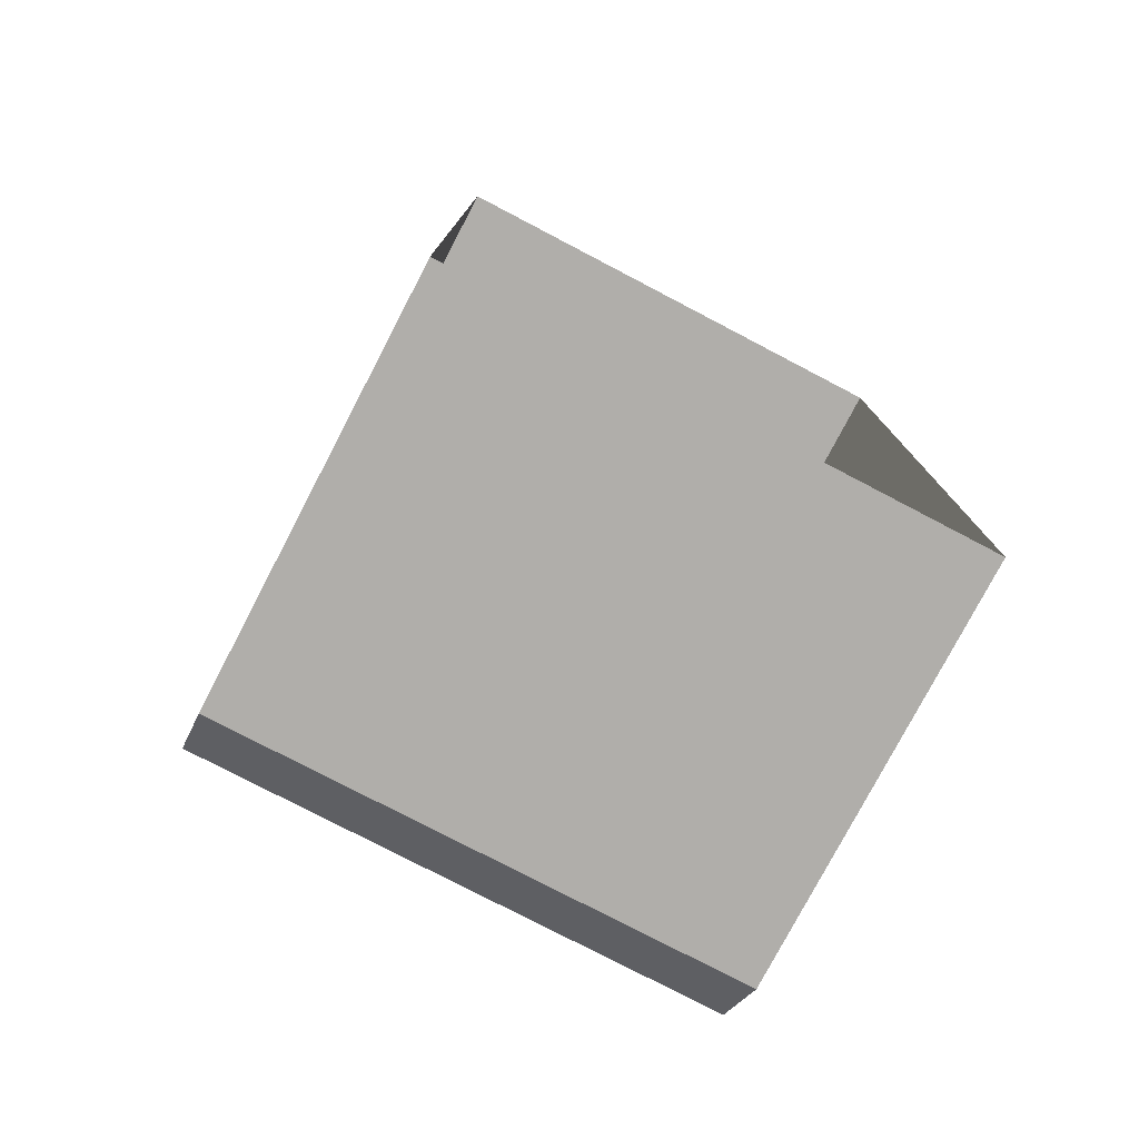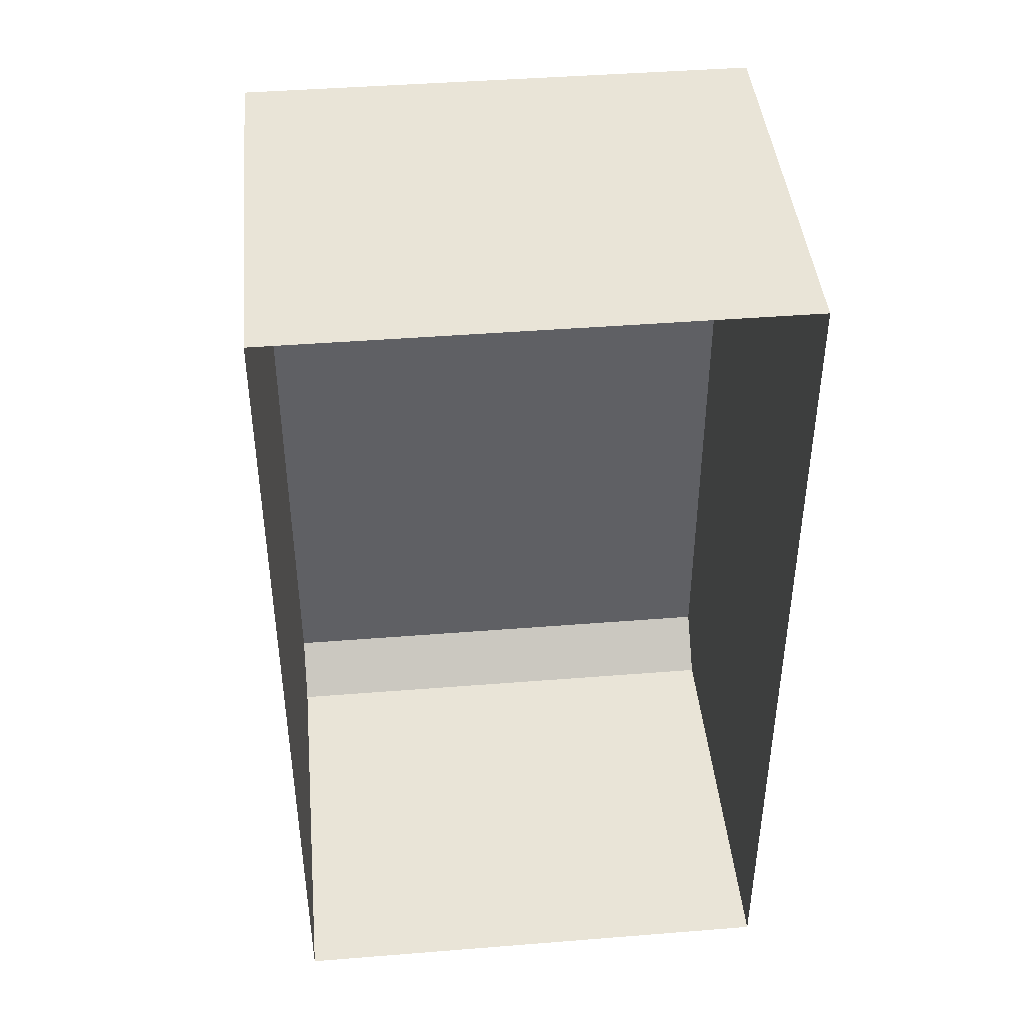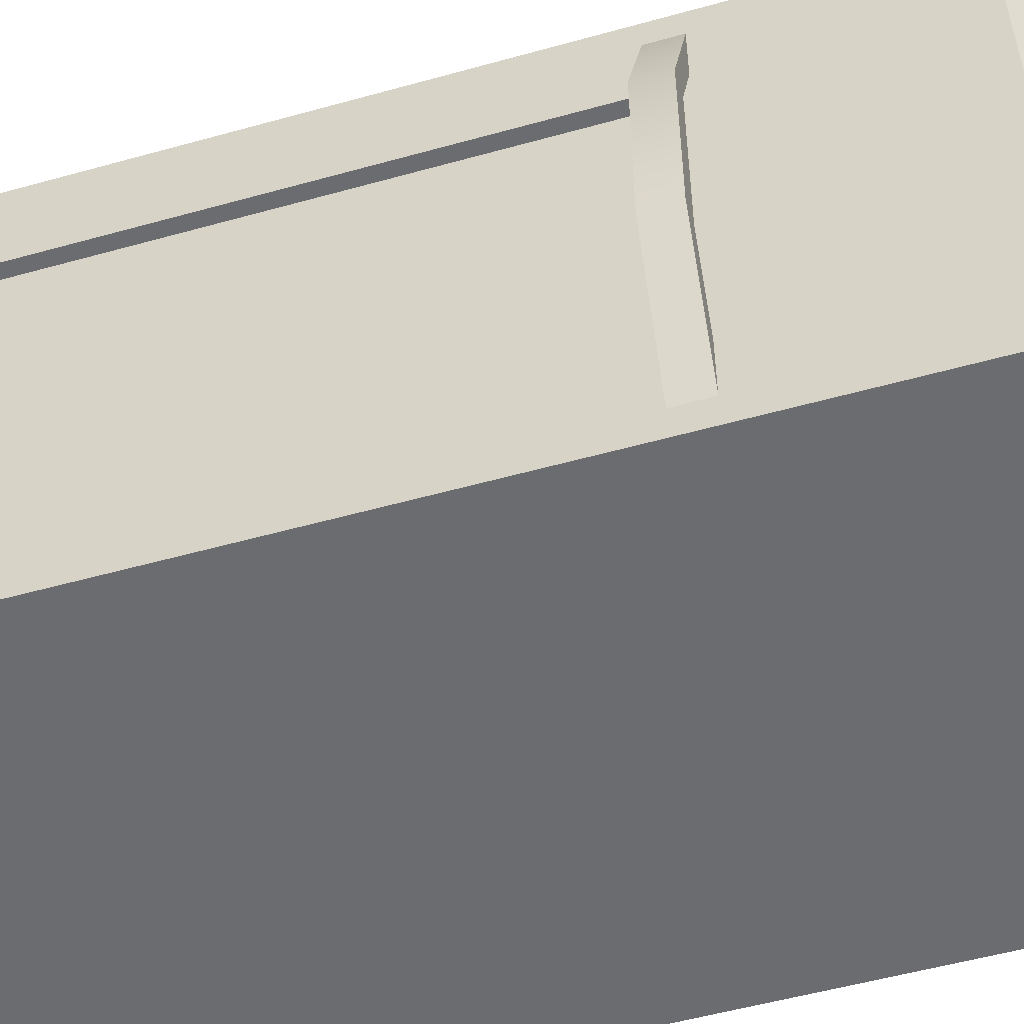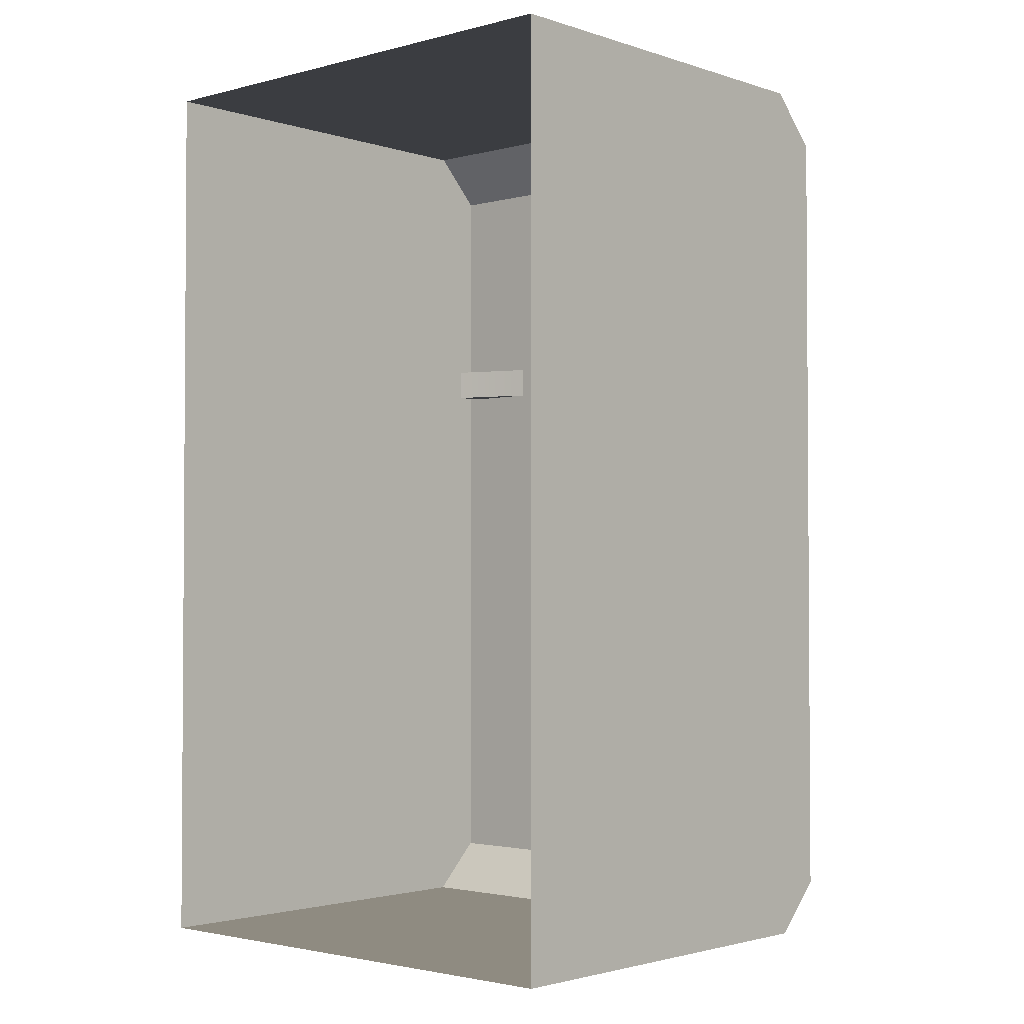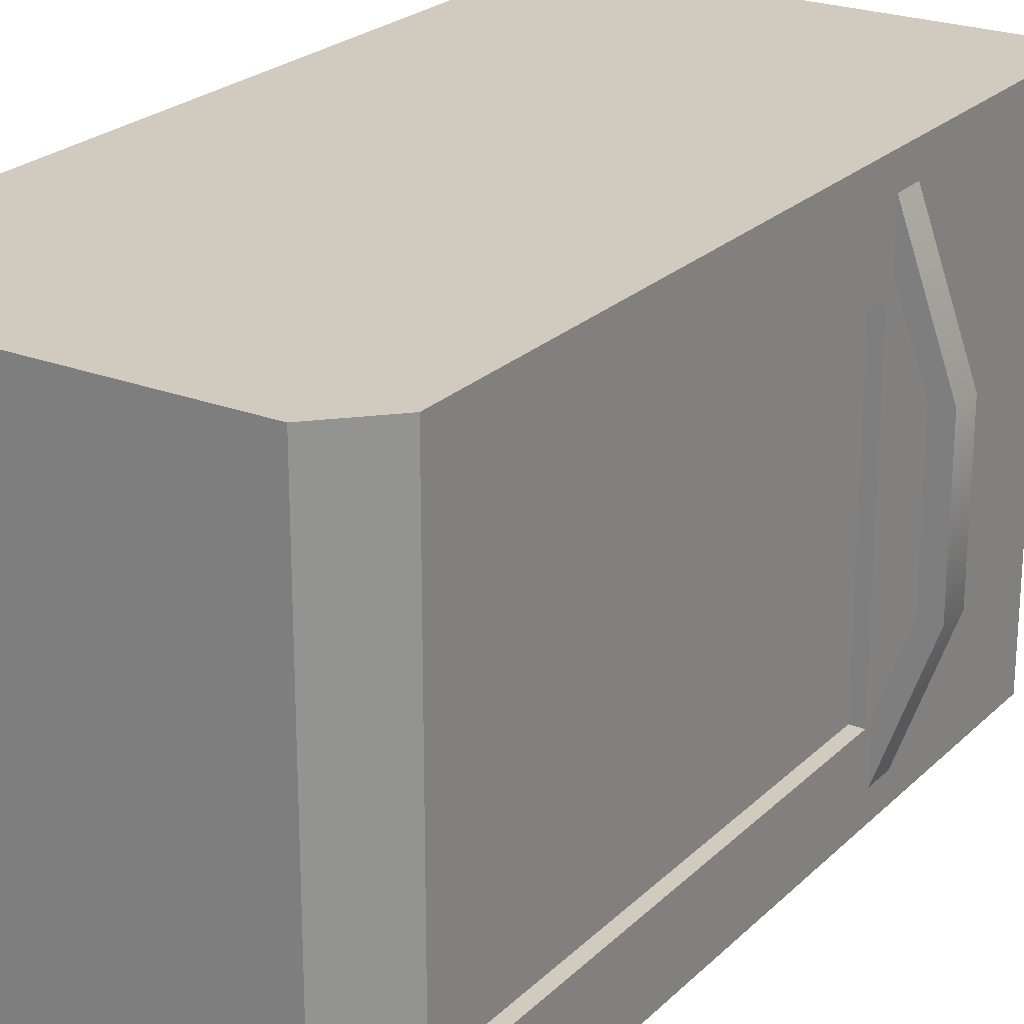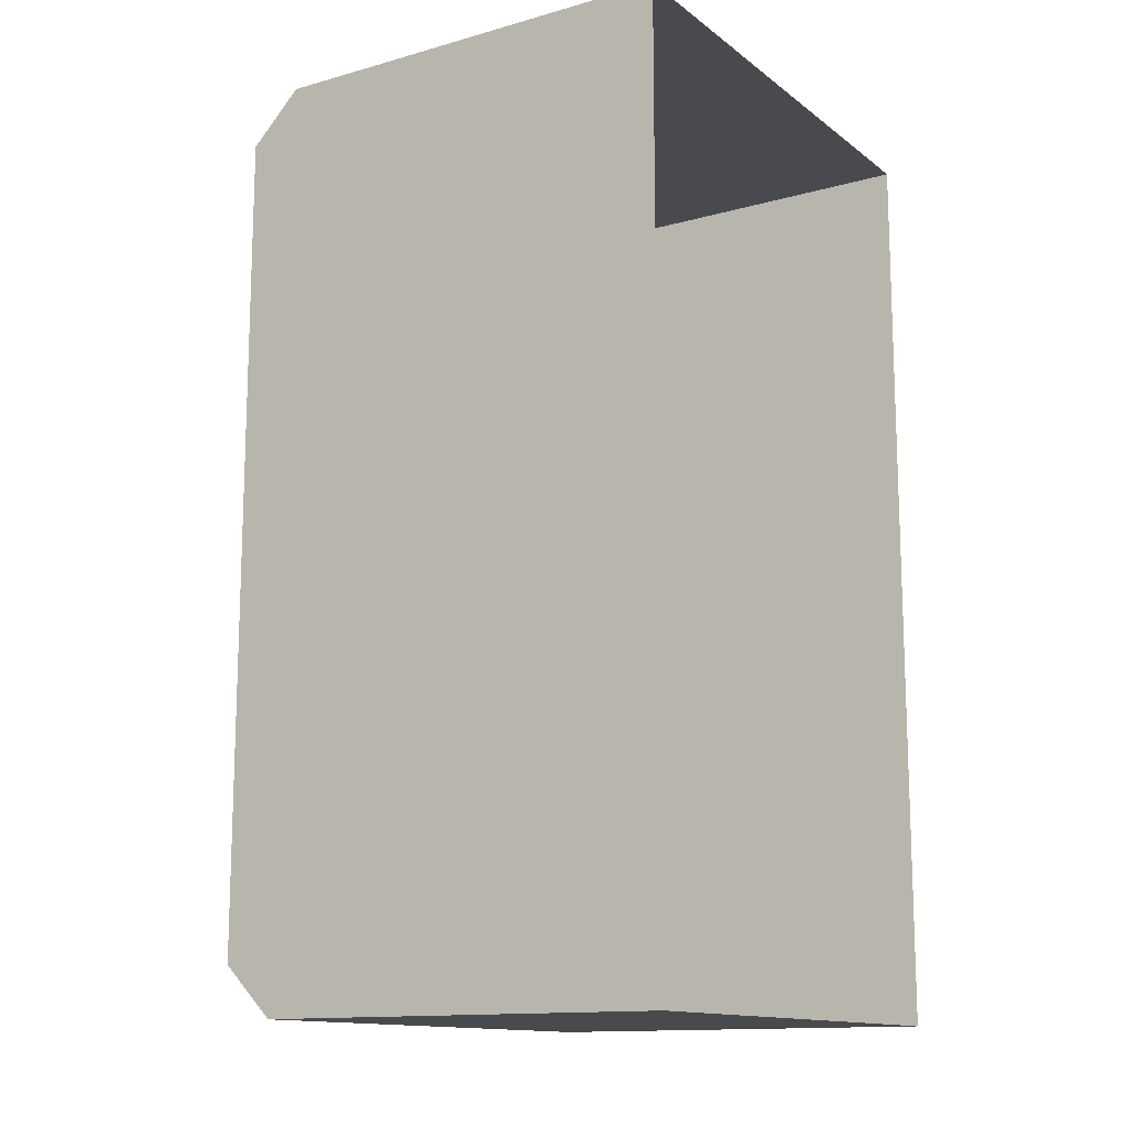
<metadata>
{"format":"obj","ext":"obj","renderer":"f3d","projection":"perspective","resolution":1024,"background":"white","views":[{"elev":-77.7,"azim":62.4,"up":"+Z"},{"elev":43.2,"azim":84.6,"up":"+Z"},{"elev":-53.7,"azim":-73.4,"up":"+Y"},{"elev":-2.3,"azim":132.0,"up":"+Z"},{"elev":23.6,"azim":-147.0,"up":"+Y"},{"elev":-13.4,"azim":32.3,"up":"+Z"}]}
</metadata>
<code>
g default
v -4.488 0.02357 -4.615
v -4.488 0.02357 -4.537
v -4.488 1.232 -4.615
v -4.488 1.232 -4.537
v -4.435 1.232 -4.615
v -4.435 1.232 -4.537
v -4.435 0.02357 -4.615
v -4.435 0.02357 -4.537
v -4.634 0.8294 -4.615
v -4.581 0.8294 -4.615
v -4.581 0.8294 -4.537
v -4.634 0.8294 -4.537
v -4.634 0.4265 -4.615
v -4.581 0.4265 -4.615
v -4.581 0.4265 -4.537
v -4.634 0.4265 -4.537
v -3.366 1.26 -6.125
v -3.366 1.26 -3.875
v -4.382 1.26 -6.125
v -4.506 1.26 -6.001
v -4.382 1.26 -3.875
v -4.506 1.26 -3.999
v -4.506 1.008 -3.999
v -4.506 1.008 -6.001
v -4.506 1.008 -5.919
v -4.506 1.26 -5.919
v -4.506 1.008 -4.639
v -4.506 1.26 -4.639
v -4.473 1.008 -4.639
v -4.473 1.008 -5.919
v -3.366 1.26 -5.9
v -3.366 1.26 -5.99
v -3.366 1.26 -4.685
v -3.366 1.26 -4.028
v -3.366 0 -6.125
v -3.366 0 -3.875
v -4.382 0 -6.125
v -4.506 0 -6.001
v -4.382 0 -3.875
v -4.506 0 -3.999
v -4.506 0.2016 -3.999
v -4.506 0.2016 -6.001
v -4.506 0.2016 -5.919
v -4.506 0 -5.919
v -4.506 0.2016 -4.639
v -4.506 0 -4.639
v -4.473 0.2016 -4.639
v -4.473 0.2016 -5.919
v -3.366 0 -5.9
v -3.366 0 -5.99
v -3.366 0 -4.685
v -3.366 0 -4.028
g Microwave
f 1 2 16 13
f 3 4 6 5
f 14 15 8 7
f 7 8 2 1
f 2 8 15 16
f 7 1 13 14
f 10 9 3 5
f 5 6 11 10
f 12 11 6 4
f 9 12 4 3
f 14 13 9 10
f 10 11 15 14
f 16 15 11 12
f 13 16 12 9
f 25 24 42 43
f 36 18 21 39
f 19 17 35 37
f 19 20 32 17
f 24 19 37 42
f 21 23 41 39
f 23 21 22
f 20 24 25 26
f 19 24 20
f 29 30 48 47
f 26 25 27 28
f 45 41 23 27
f 28 27 23 22
f 27 29 47 45
f 27 25 30 29
f 30 25 43 48
f 31 26 28 33
f 32 20 26 31
f 34 33 28 22
f 34 22 21 18
f 37 35 50 38
f 41 40 39
f 38 44 43 42
f 37 38 42
f 44 46 45 43
f 40 41 45 46
f 45 47 48 43
f 49 51 46 44
f 50 49 44 38
f 51 52 40 46
f 52 36 39 40

</code>
